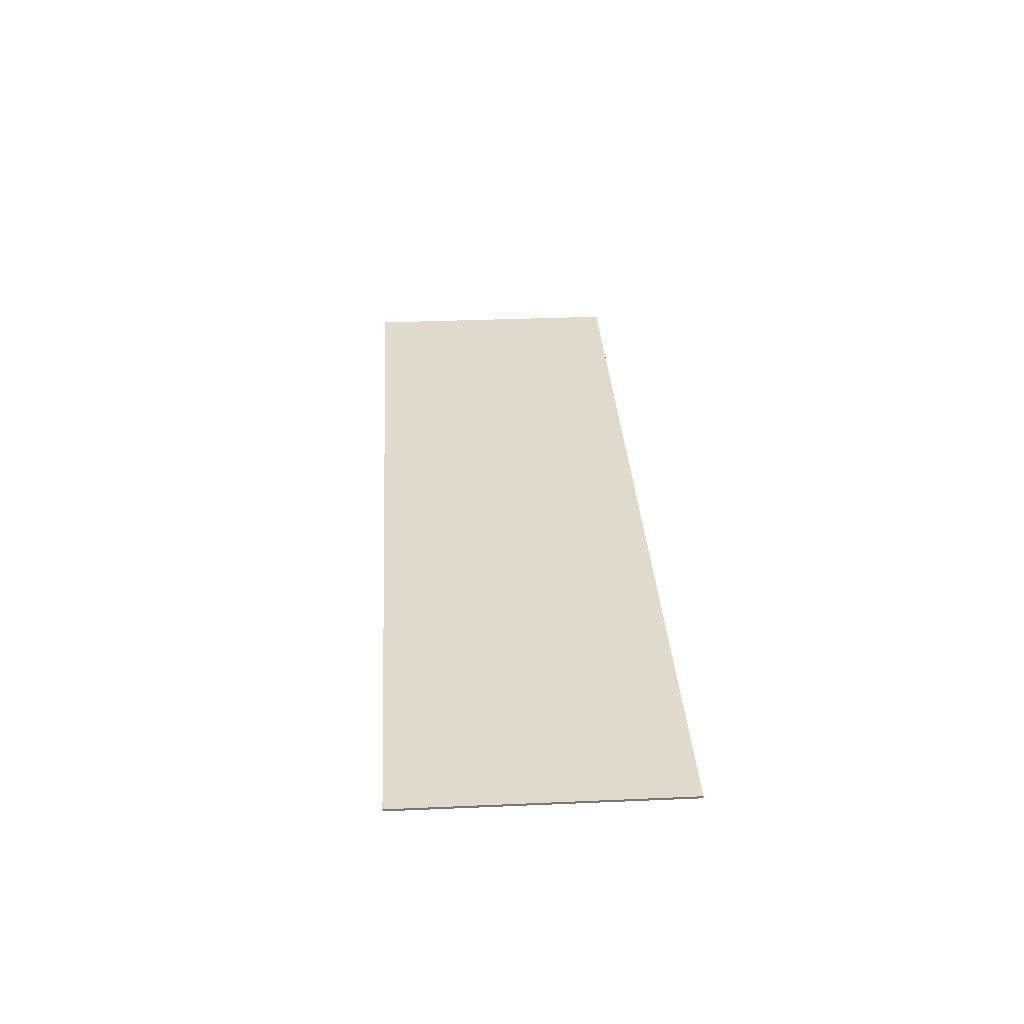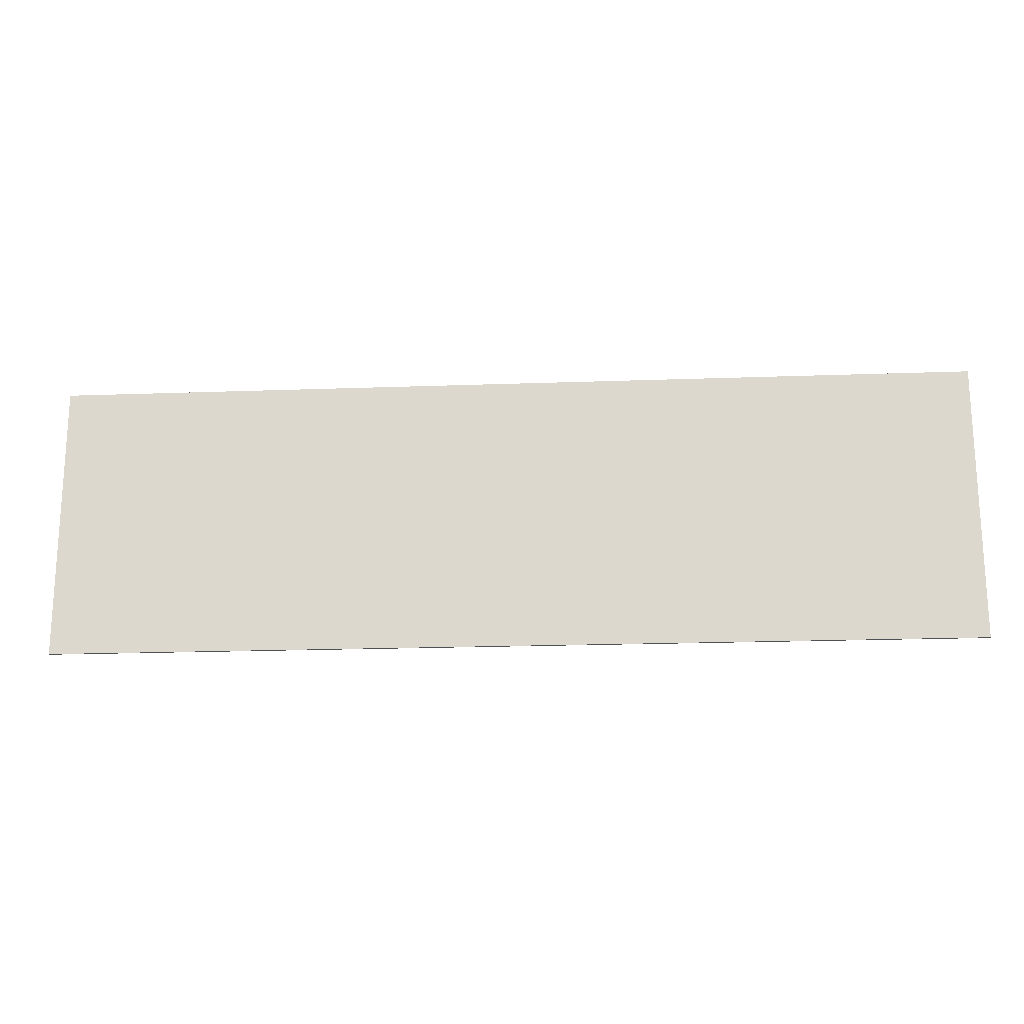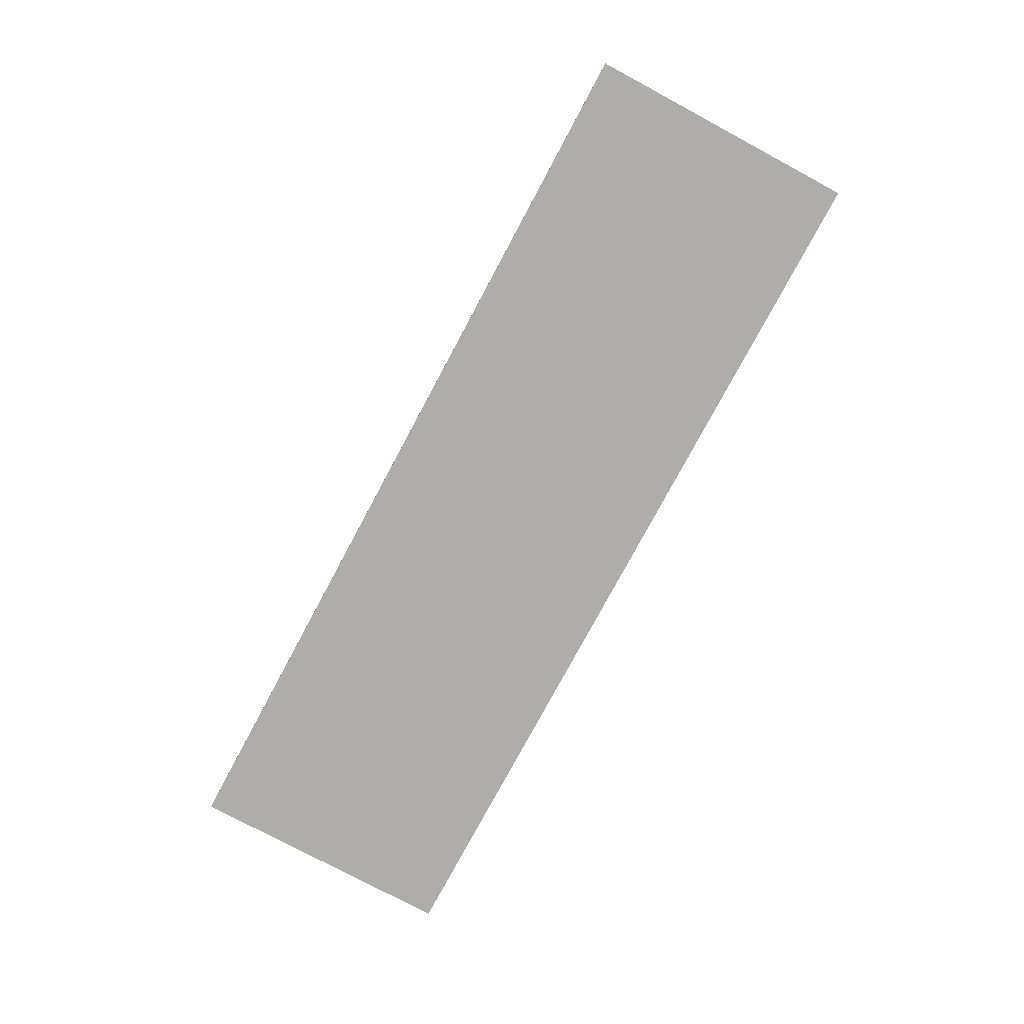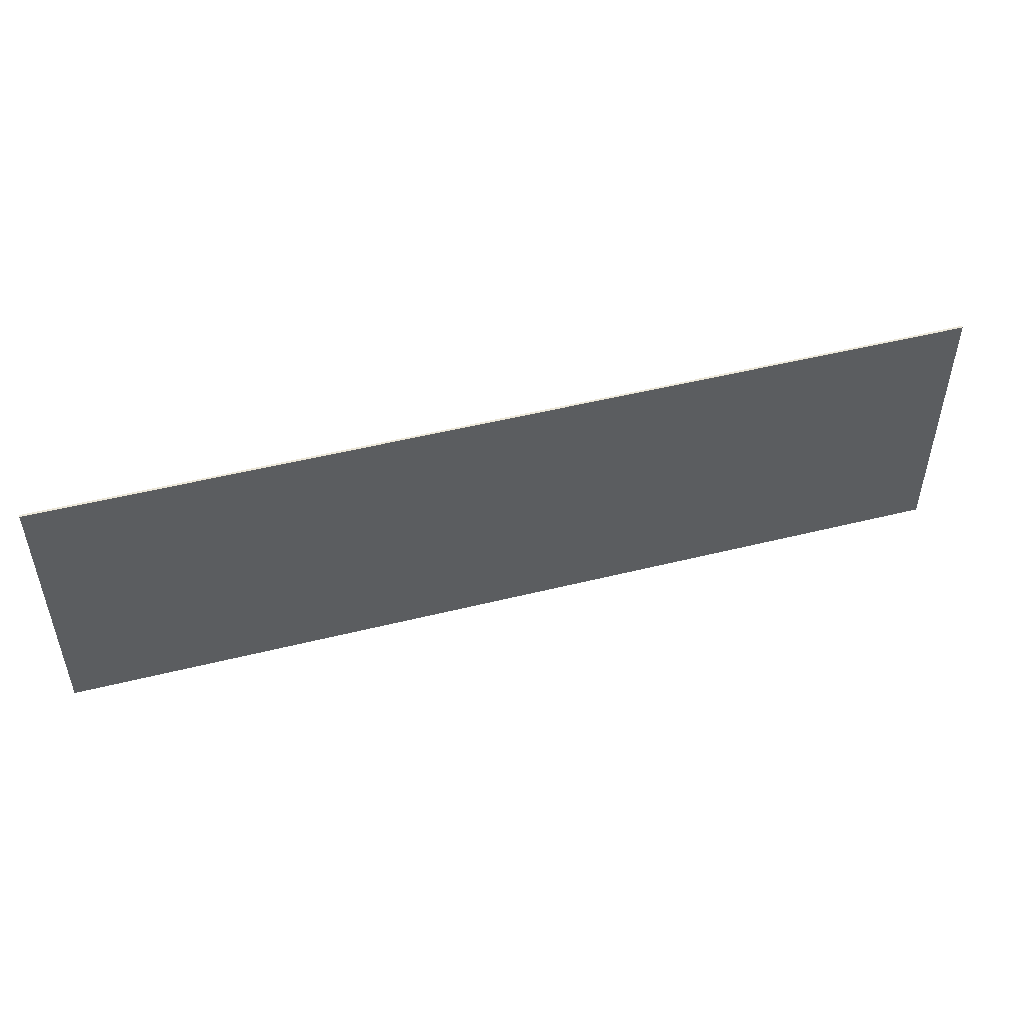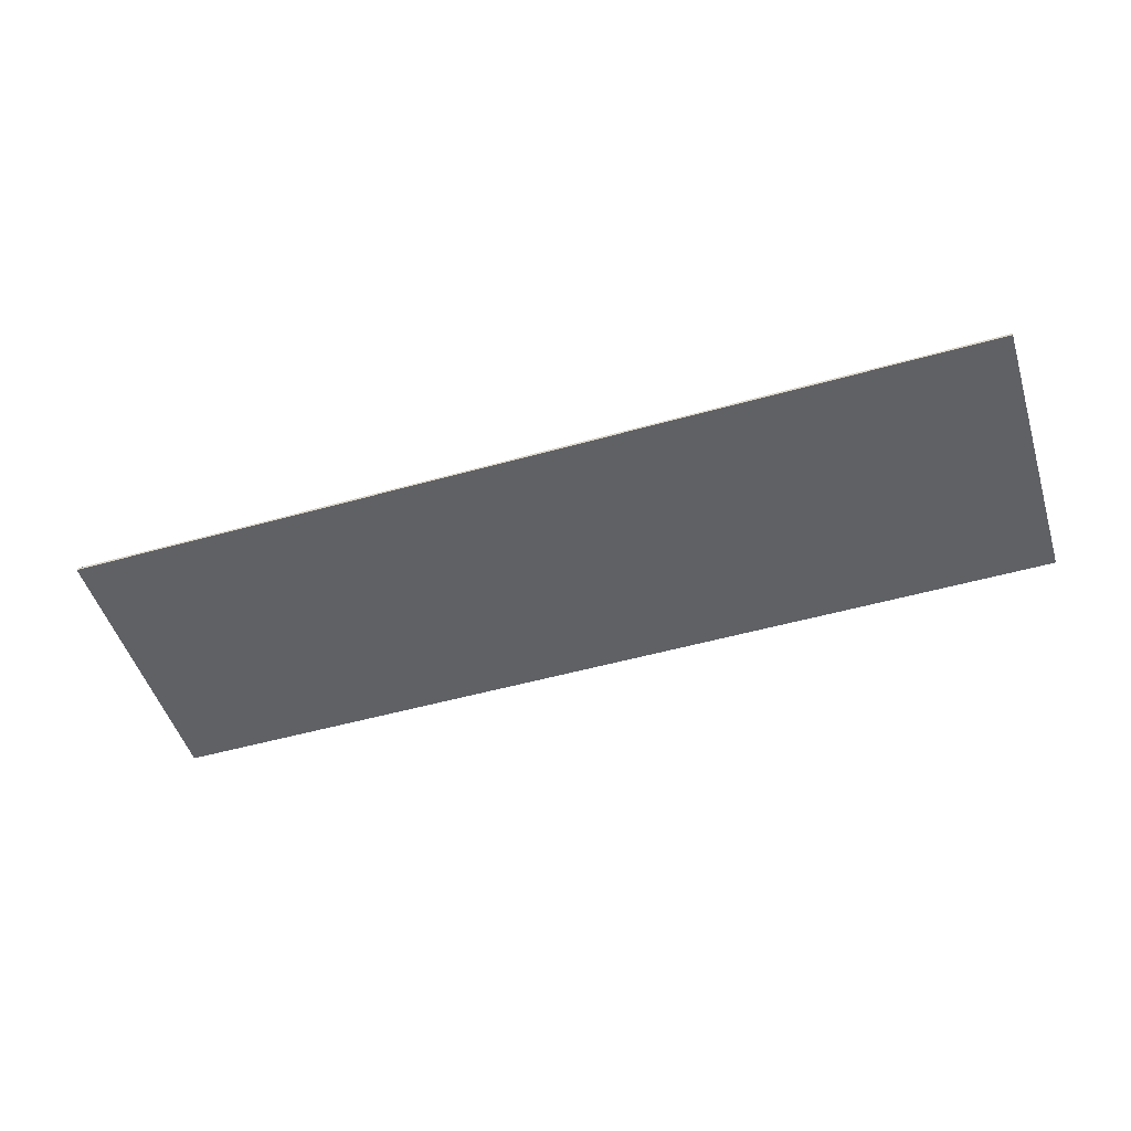
<metadata>
{"format":"obj","ext":"obj","renderer":"f3d","projection":"perspective","resolution":1024,"background":"white","views":[{"elev":33.1,"azim":-93.4,"up":"+Z"},{"elev":-18.9,"azim":4.0,"up":"+Y"},{"elev":-77.3,"azim":61.8,"up":"+Z"},{"elev":49.7,"azim":-15.4,"up":"+Y"},{"elev":-50.0,"azim":17.3,"up":"+Z"}]}
</metadata>
<code>
o Group9/mesh24/mesh24-geometry#mesh24-geometry
v 0.4548 0.1553 0.3915
v 0.4548 0.4193 0.3937
v 0.4548 0.1553 0.3937
v 0.4548 0.4193 0.3915
v -0.4236 0.4193 0.3937
v -0.4236 0.1553 0.3915
v -0.4236 0.4193 0.3915
v -0.4236 0.1553 0.3937
f 1 2 3
f 2 1 4
f 3 2 1
f 4 1 2
f 5 3 2
f 2 3 5
f 3 6 1
f 1 6 3
f 1 7 4
f 4 7 1
f 7 2 4
f 4 2 7
f 3 5 8
f 8 5 3
f 2 7 5
f 5 7 2
f 6 3 8
f 8 3 6
f 7 1 6
f 6 1 7
f 5 6 8
f 8 6 5
f 6 5 7
f 7 5 6

</code>
